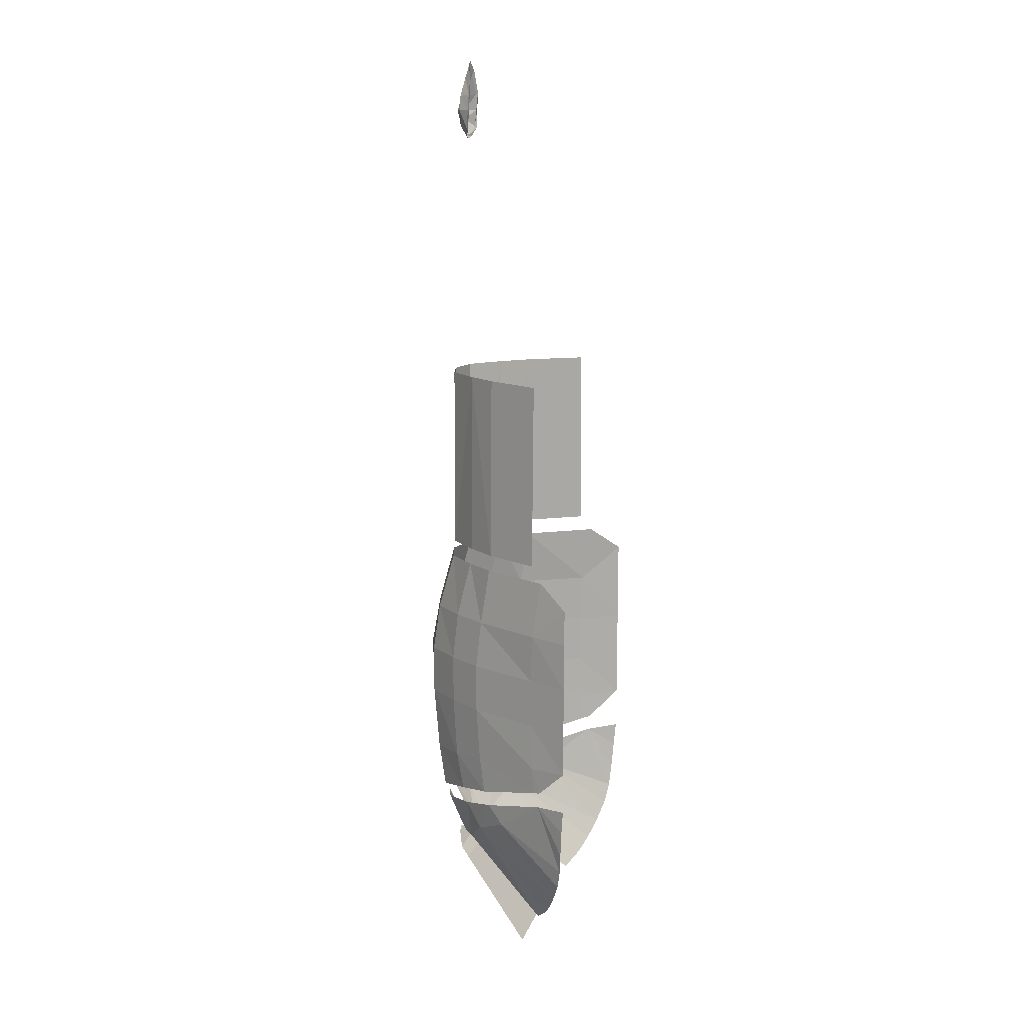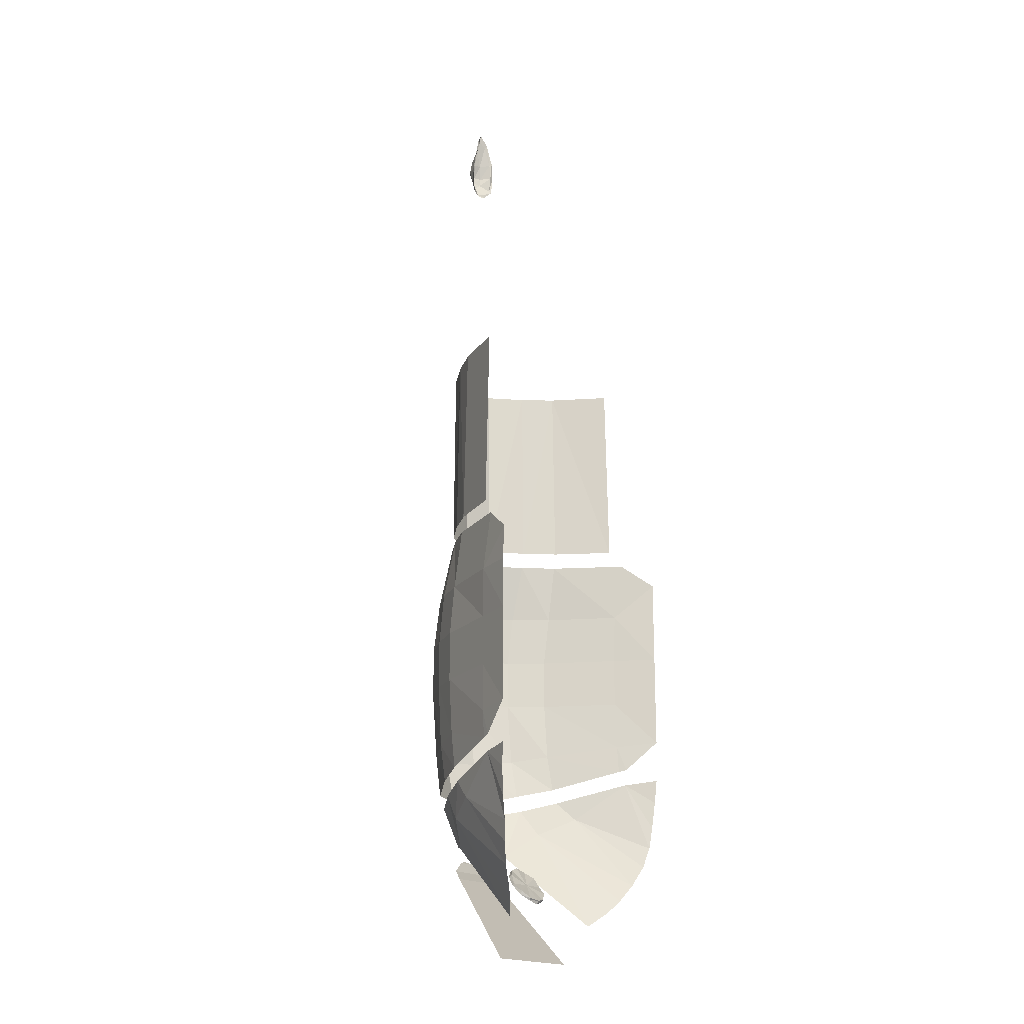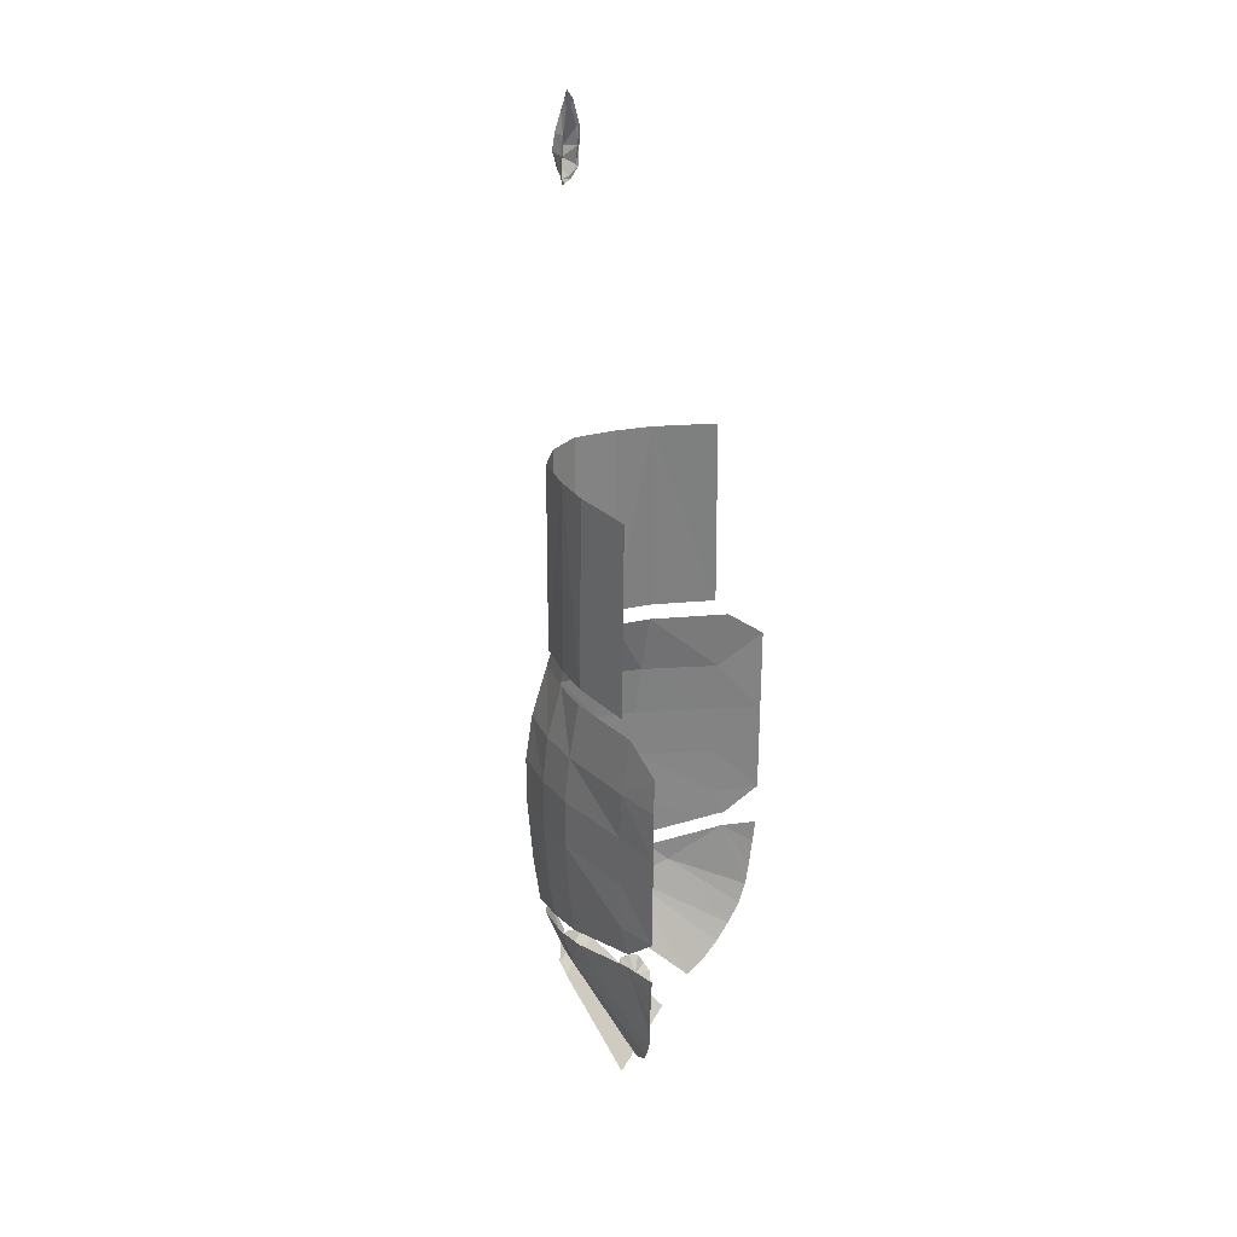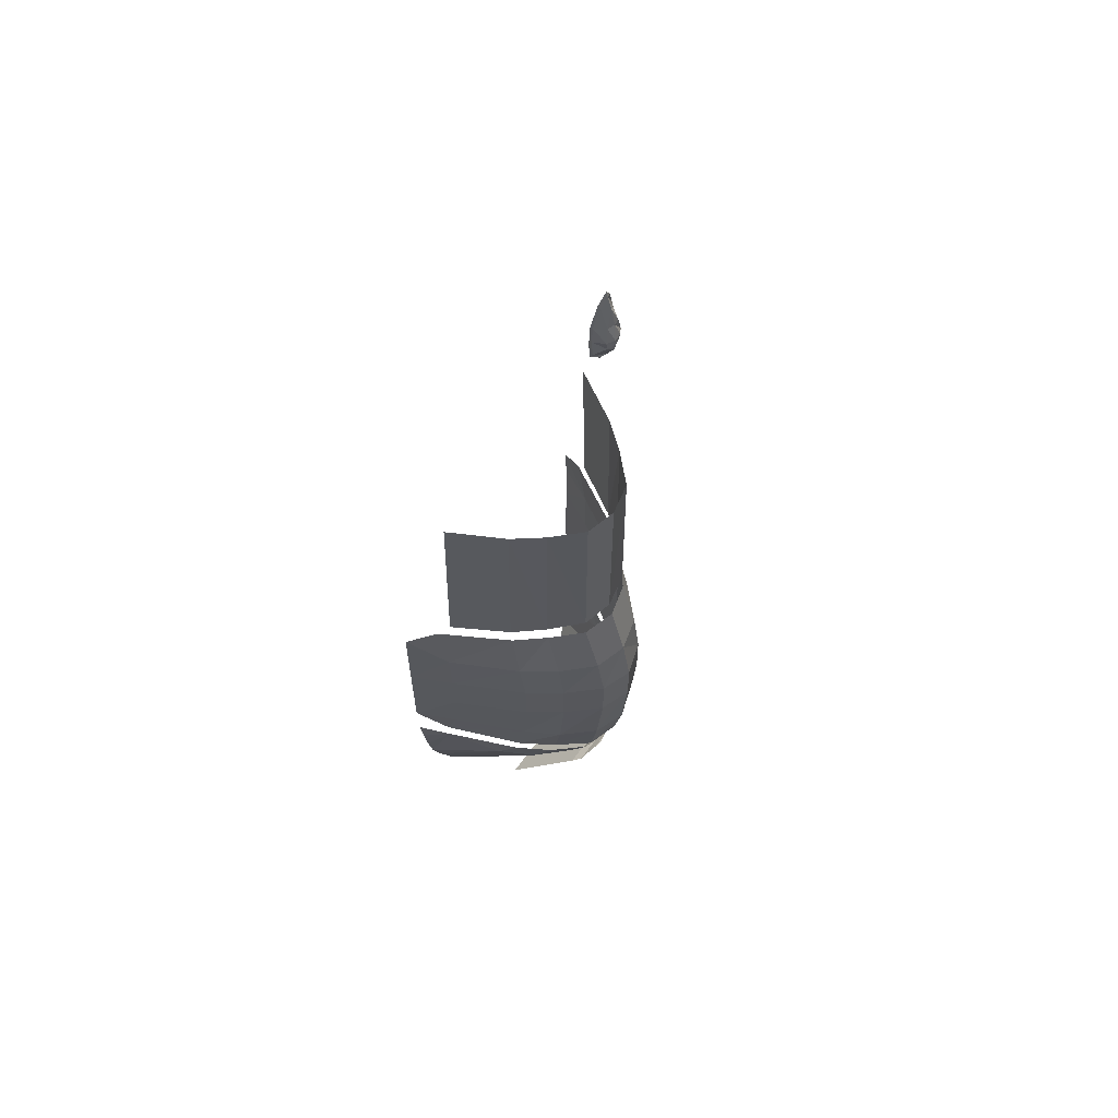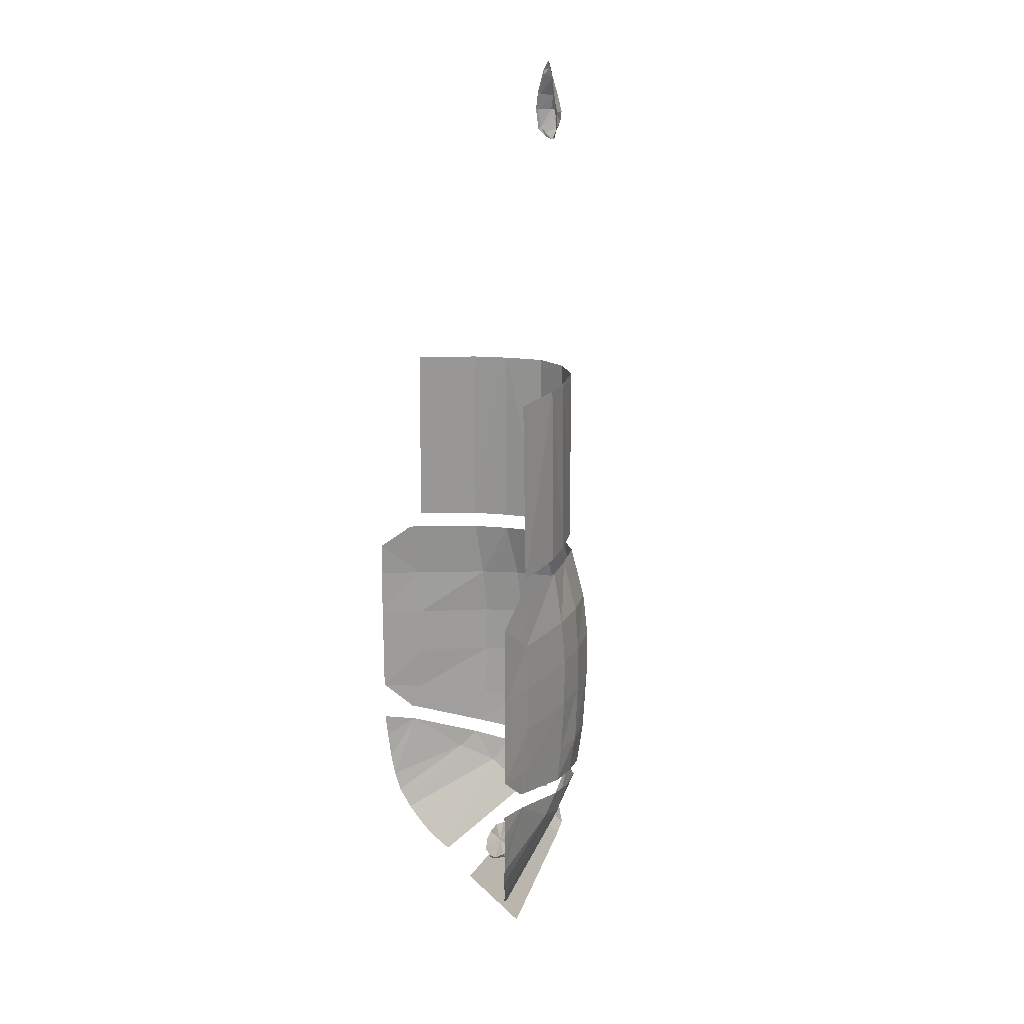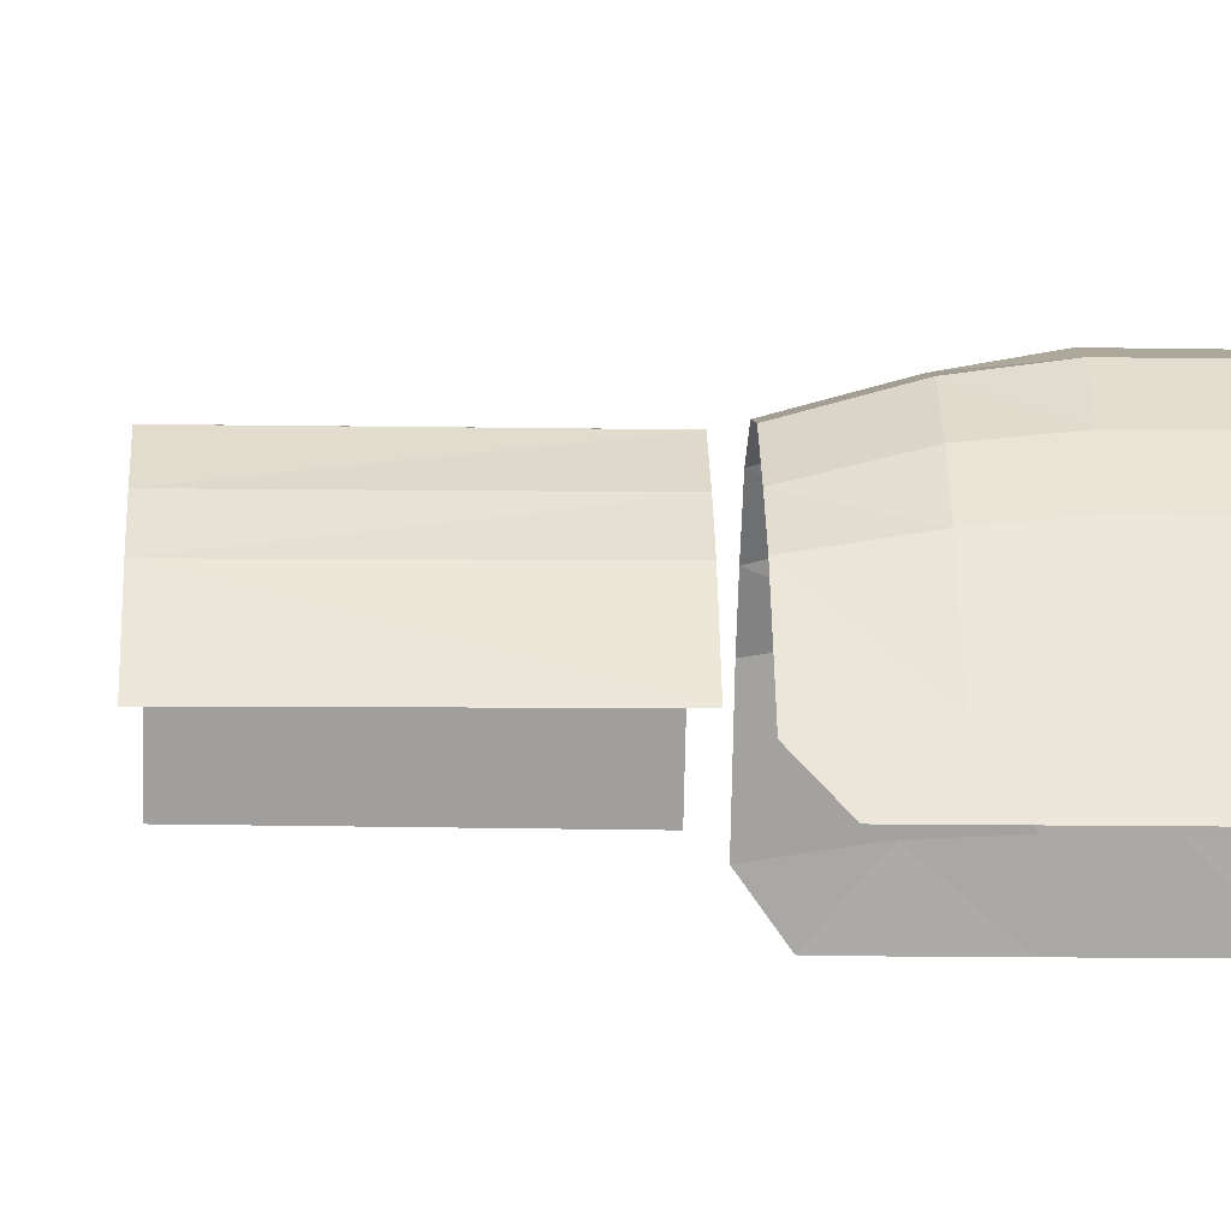
<metadata>
{"format":"obj","ext":"obj","renderer":"f3d","projection":"perspective","resolution":1024,"background":"white","views":[{"elev":13.3,"azim":-75.3,"up":"+Z"},{"elev":-18.2,"azim":-53.7,"up":"+Z"},{"elev":29.3,"azim":-67.2,"up":"+Z"},{"elev":61.3,"azim":126.0,"up":"+Z"},{"elev":20.3,"azim":59.2,"up":"+Z"},{"elev":-11.4,"azim":87.6,"up":"+Y"}]}
</metadata>
<code>
v  -0.268 0.456 1.58
v  -0.312 0.368 1.58
v  -0.272 0.452 1.688
v  -0.312 0.368 1.688
v  -0.268 0.456 1.472
v  -0.312 0.368 1.472
v  0.26 0.456 1.58
v  0.26 0.452 1.688
v  0.304 0.368 1.58
v  0.304 0.368 1.688
v  0.26 0.456 1.472
v  0.304 0.368 1.472
v  -0.308 0.368 1.764
v  -0.272 0.432 1.816
v  -0.192 0.596 1.688
v  -0.192 0.576 1.816
v  -0.14 0.668 1.688
v  -0.14 0.636 1.816
v  -0.076 0.732 1.688
v  -0.076 0.696 1.816
v  -0.004 0.716 1.816
v  -0.004 0.752 1.688
v  0.068 0.732 1.688
v  0.068 0.696 1.816
v  0.128 0.636 1.816
v  0.132 0.668 1.688
v  0.18 0.576 1.816
v  0.184 0.596 1.688
v  0.264 0.432 1.816
v  0.304 0.368 1.764
v  -0.312 0.368 1.376
v  -0.272 0.452 1.368
v  -0.272 0.448 1.308
v  -0.28 0.432 1.312
v  -0.192 0.6 1.348
v  -0.196 0.588 1.268
v  -0.14 0.672 1.336
v  -0.144 0.656 1.252
v  -0.076 0.736 1.328
v  -0.08 0.72 1.232
v  -0.004 0.74 1.228
v  -0.004 0.76 1.324
v  0.068 0.72 1.232
v  0.068 0.736 1.328
v  0.132 0.656 1.252
v  0.132 0.672 1.336
v  0.184 0.588 1.268
v  0.18 0.6 1.348
v  0.26 0.448 1.308
v  0.26 0.452 1.368
v  0.268 0.432 1.312
v  0.304 0.368 1.376
v  -0.192 0.608 1.58
v  -0.192 0.608 1.472
v  -0.14 0.68 1.58
v  -0.14 0.68 1.472
v  -0.076 0.748 1.58
v  -0.076 0.748 1.472
v  -0.004 0.772 1.58
v  -0.004 0.772 1.472
v  0.064 0.748 1.58
v  0.064 0.748 1.472
v  0.128 0.68 1.58
v  0.128 0.68 1.472
v  0.18 0.608 1.58
v  0.18 0.608 1.472
v  0.044 0.684 1.116
v  0.016 0.724 1.196
v  0.072 0.708 1.2
v  0.06 0.672 1.112
v  0.016 0.688 1.12
v  -0.052 0.684 1.116
v  -0.028 0.724 1.196
v  -0.028 0.688 1.12
v  -0.08 0.708 1.2
v  -0.088 0.652 1.104
v  -0.072 0.672 1.112
v  0.116 0.512 0.856
v  -0.124 0.512 0.856
v  0.068 0.664 1.04
v  -0.076 0.664 1.04
v  -0.064 0.684 1.06
v  -0.044 0.692 1.072
v  0.056 0.684 1.06
v  0.016 0.7 1.084
v  0.036 0.692 1.072
v  -0.156 0.464 0.94
v  -0.164 0.608 1.16
v  -0.22 0.42 1
v  -0.192 0.436 0.972
v  -0.148 0.644 1.216
v  -0.252 0.404 1.036
v  -0.216 0.54 1.196
v  -0.276 0.388 1.08
v  -0.2 0.576 1.236
v  -0.288 0.38 1.124
v  -0.276 0.436 1.276
v  -0.3 0.376 1.172
v  -0.308 0.372 1.232
v  -0.312 0.368 1.284
v  0.076 0.652 1.104
v  0.152 0.608 1.16
v  0.144 0.464 0.94
v  0.212 0.42 1
v  0.184 0.436 0.972
v  0.136 0.648 1.216
v  0.24 0.404 1.036
v  0.208 0.54 1.196
v  0.264 0.388 1.08
v  0.188 0.58 1.236
v  0.28 0.38 1.124
v  0.268 0.436 1.276
v  0.288 0.376 1.172
v  0.296 0.372 1.232
v  0.3 0.368 1.284
v  -0.004 0.704 1.088
v  -0.024 0.7 1.084
v  0.18 0.572 1.852
v  0.172 0.572 2.26
v  0.248 0.456 1.852
v  0.236 0.456 2.26
v  0.128 0.632 1.852
v  0.124 0.632 2.26
v  0.064 0.692 1.852
v  0.064 0.692 2.26
v  -0.192 0.572 1.852
v  -0.26 0.456 1.852
v  -0.18 0.572 2.26
v  -0.248 0.456 2.26
v  -0.14 0.632 1.852
v  -0.132 0.632 2.26
v  -0.072 0.692 2.26
v  -0.076 0.692 1.852
v  -0.004 0.708 1.852
v  -0.004 0.708 2.26
v  0 0.532 1.024
v  -0.04 0.544 1.044
v  -0.048 0.532 1.024
v  -0.024 0.556 1.056
v  0 0.56 1.064
v  0.024 0.556 1.056
v  0.044 0.544 1.044
v  0.048 0.532 1.024
v  0.044 0.516 1.008
v  0.024 0.504 0.992
v  0 0.5 0.988
v  -0.024 0.504 0.992
v  -0.04 0.516 1.008
v  -0.04 0.552 1.04
v  -0.048 0.536 1.02
v  -0.024 0.56 1.052
v  0 0.568 1.06
v  0.024 0.56 1.052
v  0.044 0.552 1.04
v  0.048 0.536 1.02
v  0.044 0.52 1
v  0.024 0.508 0.988
v  0 0.504 0.98
v  -0.024 0.508 0.988
v  -0.04 0.52 1
v  0 0.536 1.02
v  -0.016 0.696 2.86
v  -0.004 0.696 2.86
v  -0.004 0.696 2.844
v  -0.008 0.688 2.892
v  0 0.696 2.86
v  -0.004 0.68 2.804
v  -0.004 0.676 2.796
v  -0.024 0.672 2.808
v  -0.024 0.672 2.8
v  -0.04 0.668 2.82
v  -0.044 0.664 2.816
v  -0.044 0.664 2.86
v  -0.048 0.66 2.86
v  -0.036 0.664 2.896
v  -0.04 0.66 2.9
v  -0.02 0.664 2.94
v  -0.024 0.664 2.948
v  -0.008 0.672 2.956
v  -0.008 0.668 2.972
v  0.008 0.668 2.94
v  0.012 0.664 2.948
v  0.024 0.664 2.896
v  0.028 0.66 2.9
v  0.028 0.664 2.86
v  0.036 0.664 2.86
v  0.028 0.668 2.824
v  0.032 0.664 2.82
v  0.012 0.672 2.808
v  0.012 0.672 2.8
v  -0.004 0.692 2.824
v  -0.02 0.688 2.844
v  -0.028 0.688 2.86
v  -0.02 0.688 2.892
v  -0.008 0.68 2.932
v  0.008 0.684 2.892
v  0.016 0.688 2.86
v  0.012 0.688 2.84
g glass_1
f 1 2 3
f 3 2 4
f 1 5 2
f 6 2 5
f 7 8 9
f 10 9 8
f 7 9 11
f 12 11 9
f 4 13 3
f 14 3 13
f 15 3 16
f 14 16 3
f 17 15 18
f 16 18 15
f 19 17 20
f 18 20 17
f 21 22 20
f 20 22 19
f 23 22 24
f 21 24 22
f 25 26 24
f 24 26 23
f 27 28 25
f 25 28 26
f 29 8 27
f 27 8 28
f 10 8 30
f 30 8 29
f 6 5 31
f 31 5 32
f 33 34 32
f 31 32 34
f 32 35 33
f 33 35 36
f 35 37 36
f 36 37 38
f 37 39 38
f 38 39 40
f 41 40 42
f 39 42 40
f 41 42 43
f 44 43 42
f 43 44 45
f 45 44 46
f 45 46 47
f 47 46 48
f 47 48 49
f 49 48 50
f 49 50 51
f 51 50 52
f 50 11 52
f 52 11 12
f 3 15 1
f 1 15 53
f 54 5 53
f 1 53 5
f 15 17 53
f 53 17 55
f 56 54 55
f 53 55 54
f 17 19 55
f 55 19 57
f 58 56 57
f 55 57 56
f 19 22 57
f 57 22 59
f 60 58 59
f 57 59 58
f 23 61 22
f 59 22 61
f 62 60 61
f 59 61 60
f 26 63 23
f 61 23 63
f 64 62 63
f 61 63 62
f 28 65 26
f 63 26 65
f 66 64 65
f 63 65 64
f 8 7 28
f 65 28 7
f 11 66 7
f 65 7 66
f 35 32 54
f 5 54 32
f 37 35 56
f 54 56 35
f 39 37 58
f 56 58 37
f 42 39 60
f 58 60 39
f 42 60 44
f 44 60 62
f 44 62 46
f 46 62 64
f 46 64 48
f 48 64 66
f 48 66 50
f 50 66 11
f 3 2 1
f 4 2 3
f 2 5 1
f 5 2 6
f 9 8 7
f 8 9 10
f 11 9 7
f 9 11 12
f 3 13 4
f 13 3 14
f 16 3 15
f 3 16 14
f 18 15 17
f 15 18 16
f 20 17 19
f 17 20 18
f 20 22 21
f 19 22 20
f 24 22 23
f 22 24 21
f 24 26 25
f 23 26 24
f 25 28 27
f 26 28 25
f 27 8 29
f 28 8 27
f 30 8 10
f 29 8 30
f 31 5 6
f 32 5 31
f 32 34 33
f 34 32 31
f 33 35 32
f 36 35 33
f 36 37 35
f 38 37 36
f 38 39 37
f 40 39 38
f 42 40 41
f 40 42 39
f 43 42 41
f 42 43 44
f 45 44 43
f 46 44 45
f 47 46 45
f 48 46 47
f 49 48 47
f 50 48 49
f 51 50 49
f 52 50 51
f 52 11 50
f 12 11 52
f 1 15 3
f 53 15 1
f 53 5 54
f 5 53 1
f 53 17 15
f 55 17 53
f 55 54 56
f 54 55 53
f 55 19 17
f 57 19 55
f 57 56 58
f 56 57 55
f 57 22 19
f 59 22 57
f 59 58 60
f 58 59 57
f 22 61 23
f 61 22 59
f 61 60 62
f 60 61 59
f 23 63 26
f 63 23 61
f 63 62 64
f 62 63 61
f 26 65 28
f 65 26 63
f 65 64 66
f 64 65 63
f 28 7 8
f 7 28 65
f 7 66 11
f 66 7 65
f 54 32 35
f 32 54 5
f 56 35 37
f 35 56 54
f 58 37 39
f 37 58 56
f 60 39 42
f 39 60 58
f 44 60 42
f 62 60 44
f 46 62 44
f 64 62 46
f 48 64 46
f 66 64 48
f 50 66 48
f 11 66 50
f 32 34 33
f 33 35 32
f 36 35 33
f 53 5 54
f 5 53 1
f 54 32 35
f 32 54 5
f 33 34 32
f 32 35 33
f 33 35 36
f 54 5 53
f 1 53 5
f 35 32 54
f 5 54 32
f 67 68 69
f 67 69 70
f 71 68 67
f 72 73 74
f 75 73 72
f 76 75 77
f 78 79 80
f 79 81 80
f 82 83 84
f 80 82 84
f 85 86 83
f 76 87 88
f 89 88 90
f 90 88 87
f 75 76 91
f 91 76 88
f 92 88 89
f 88 92 93
f 94 93 92
f 91 88 95
f 93 95 88
f 94 96 93
f 93 96 97
f 96 98 97
f 99 97 98
f 95 93 97
f 100 97 99
f 101 102 103
f 104 105 102
f 105 103 102
f 102 101 106
f 106 101 69
f 107 104 102
f 102 108 107
f 107 108 109
f 106 110 102
f 108 102 110
f 109 108 111
f 108 112 111
f 111 112 113
f 113 112 114
f 110 112 108
f 114 112 115
f 84 83 86
f 116 85 117
f 117 85 83
f 81 82 80
f 70 69 101
f 77 75 72
f 118 119 120
f 121 120 119
f 118 122 119
f 123 119 122
f 122 124 123
f 125 123 124
f 126 127 128
f 129 128 127
f 130 126 131
f 128 131 126
f 132 133 131
f 131 133 130
f 124 134 125
f 135 125 134
f 135 134 132
f 132 134 133
f 120 119 118
f 119 120 121
f 119 122 118
f 122 119 123
f 123 124 122
f 124 123 125
f 128 127 126
f 127 128 129
f 131 126 130
f 126 131 128
f 131 133 132
f 130 133 131
f 125 134 124
f 134 125 135
f 132 134 135
f 133 134 132
f 136 137 138
f 136 139 137
f 136 140 139
f 136 141 140
f 136 142 141
f 136 143 142
f 136 144 143
f 136 145 144
f 136 146 145
f 136 147 146
f 136 148 147
f 136 138 148
f 138 149 150
f 138 137 149
f 137 151 149
f 137 139 151
f 139 152 151
f 139 140 152
f 140 153 152
f 140 141 153
f 141 154 153
f 141 142 154
f 142 155 154
f 142 143 155
f 143 156 155
f 143 144 156
f 144 157 156
f 144 145 157
f 145 158 157
f 145 146 158
f 146 159 158
f 146 147 159
f 147 160 159
f 147 148 160
f 148 150 160
f 148 138 150
f 161 150 149
f 161 149 151
f 161 151 152
f 161 152 153
f 161 153 154
f 161 154 155
f 161 155 156
f 161 156 157
f 161 157 158
f 161 158 159
f 161 159 160
f 161 160 150
f 162 163 164
f 165 163 162
f 166 163 165
f 164 163 166
f 167 168 169
f 170 169 168
f 169 170 171
f 172 171 170
f 171 172 173
f 174 173 172
f 173 174 175
f 176 175 174
f 177 178 179
f 180 179 178
f 179 180 181
f 182 181 180
f 181 182 183
f 184 183 182
f 183 184 185
f 186 185 184
f 185 186 187
f 188 187 186
f 187 188 189
f 190 189 188
f 189 190 167
f 168 167 190
f 175 176 177
f 178 177 176
f 169 191 167
f 191 169 192
f 171 192 169
f 192 171 193
f 173 193 171
f 193 173 194
f 175 194 173
f 179 195 177
f 181 195 179
f 195 181 196
f 183 196 181
f 196 183 197
f 185 197 183
f 197 185 198
f 187 198 185
f 187 189 198
f 191 198 189
f 167 191 189
f 194 175 195
f 177 195 175
f 192 164 191
f 164 192 162
f 193 162 192
f 162 193 165
f 194 165 193
f 196 165 195
f 165 196 166
f 197 166 196
f 166 197 164
f 198 164 197
f 191 164 198
f 195 165 194

</code>
